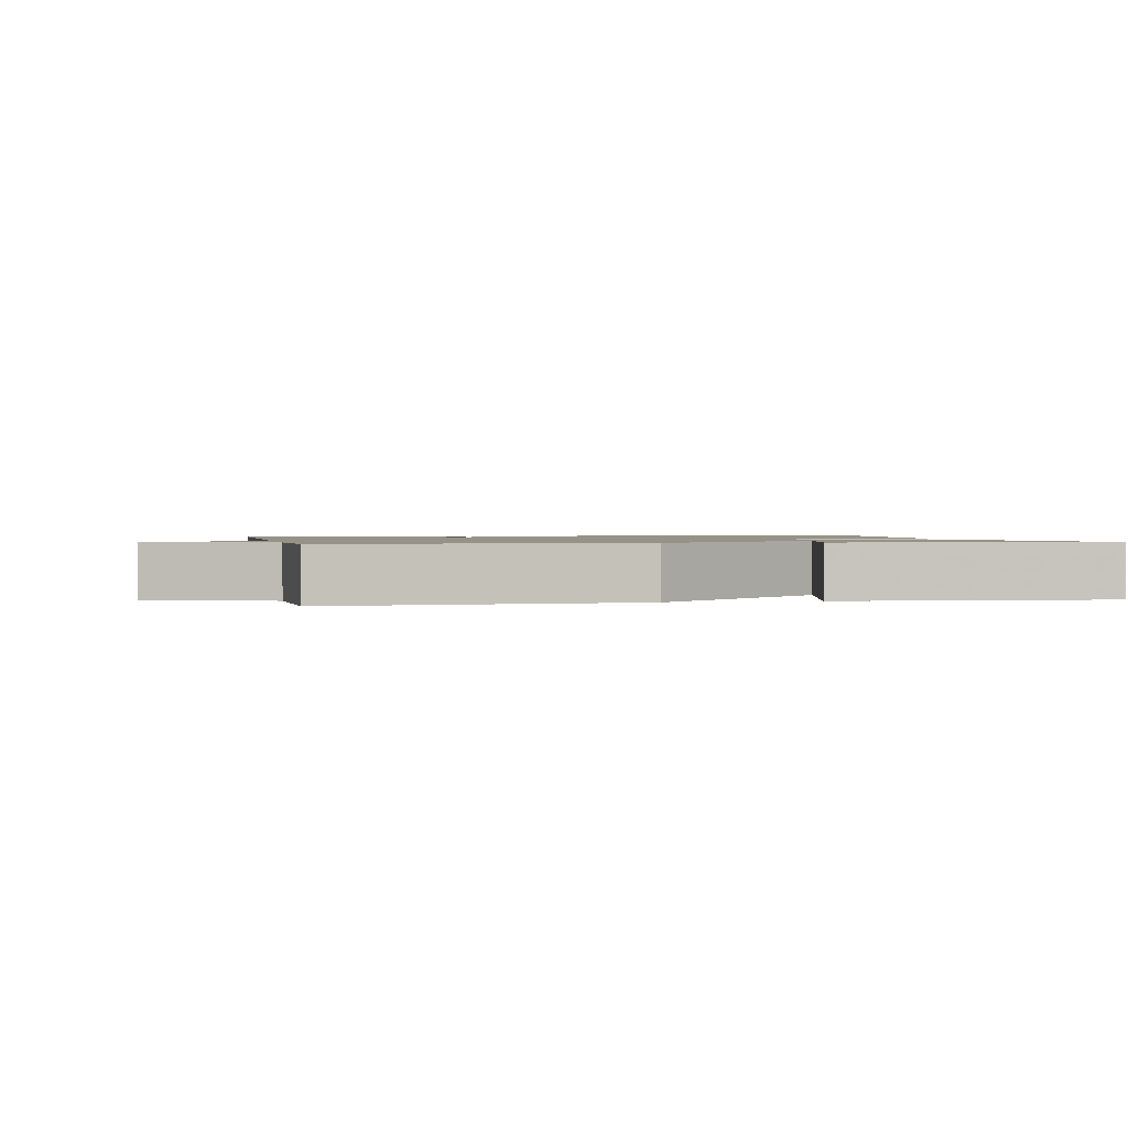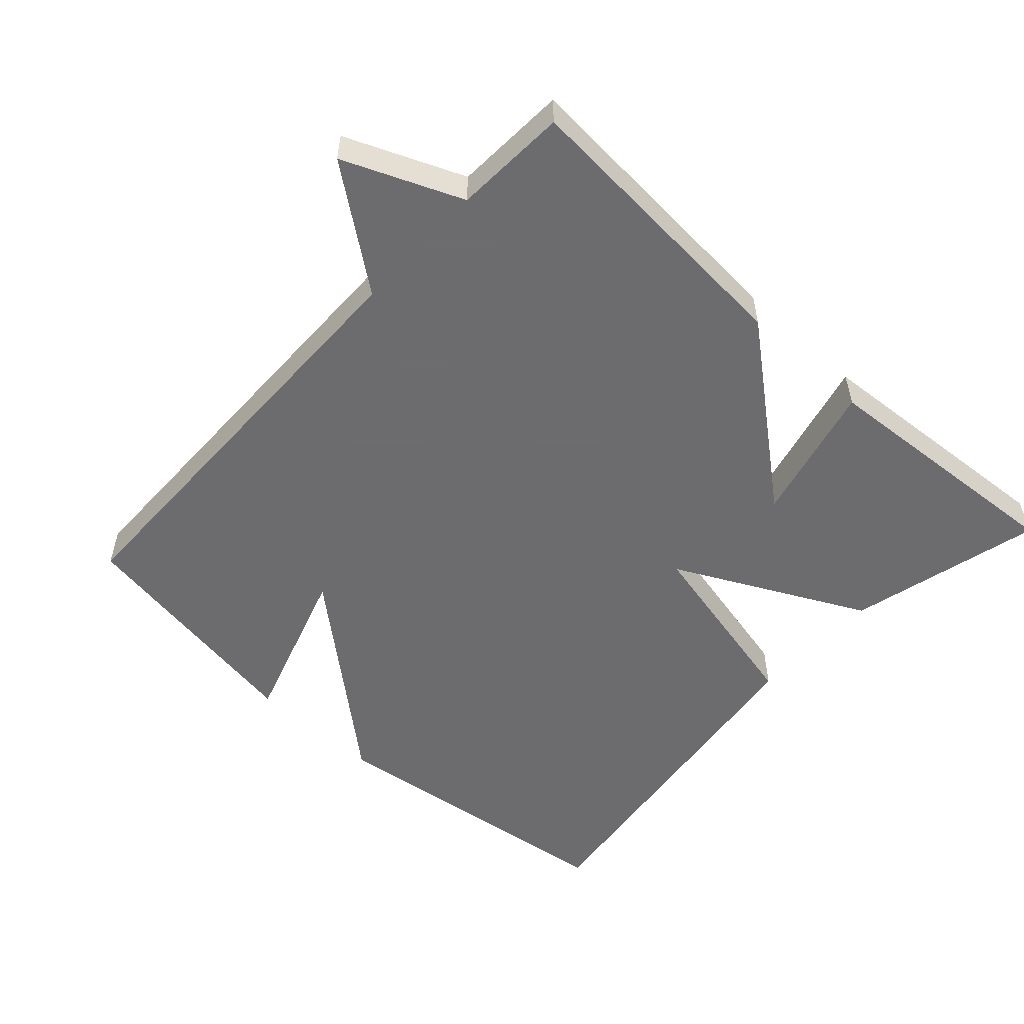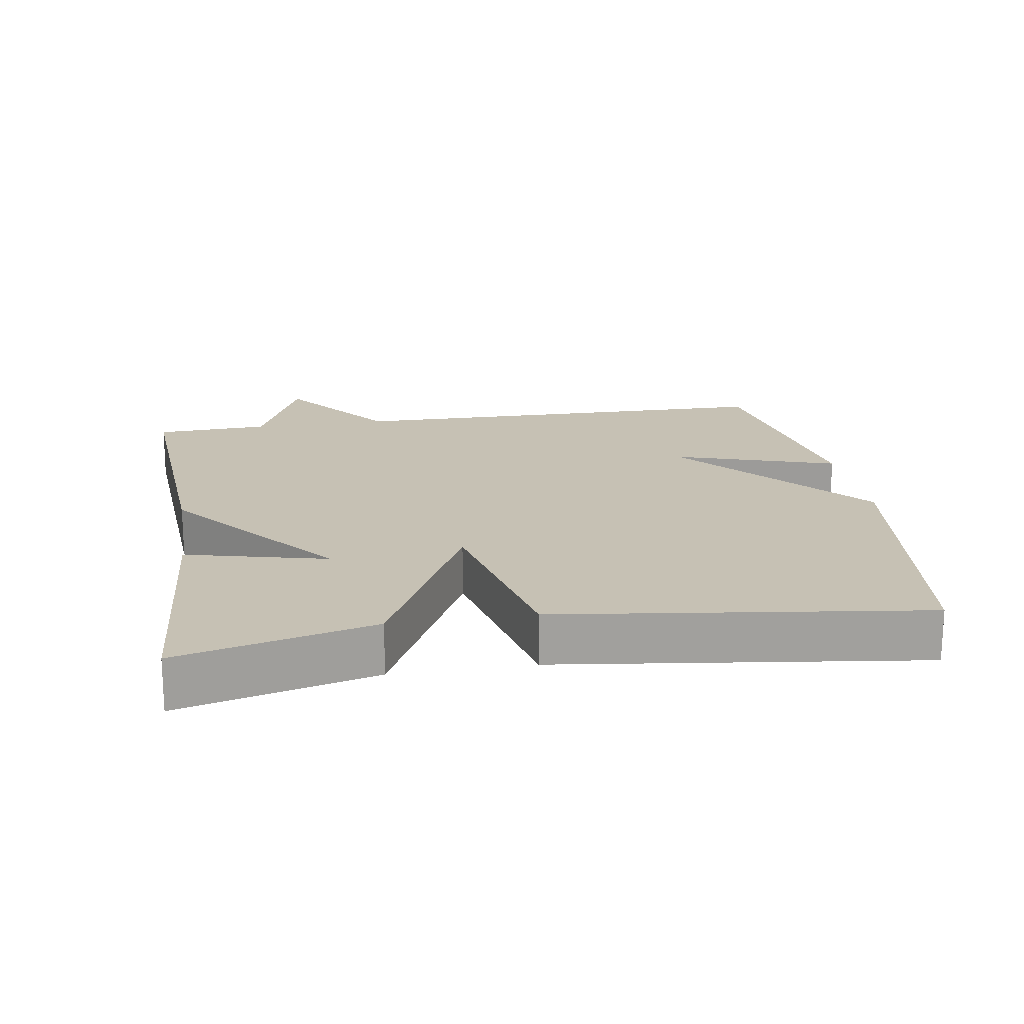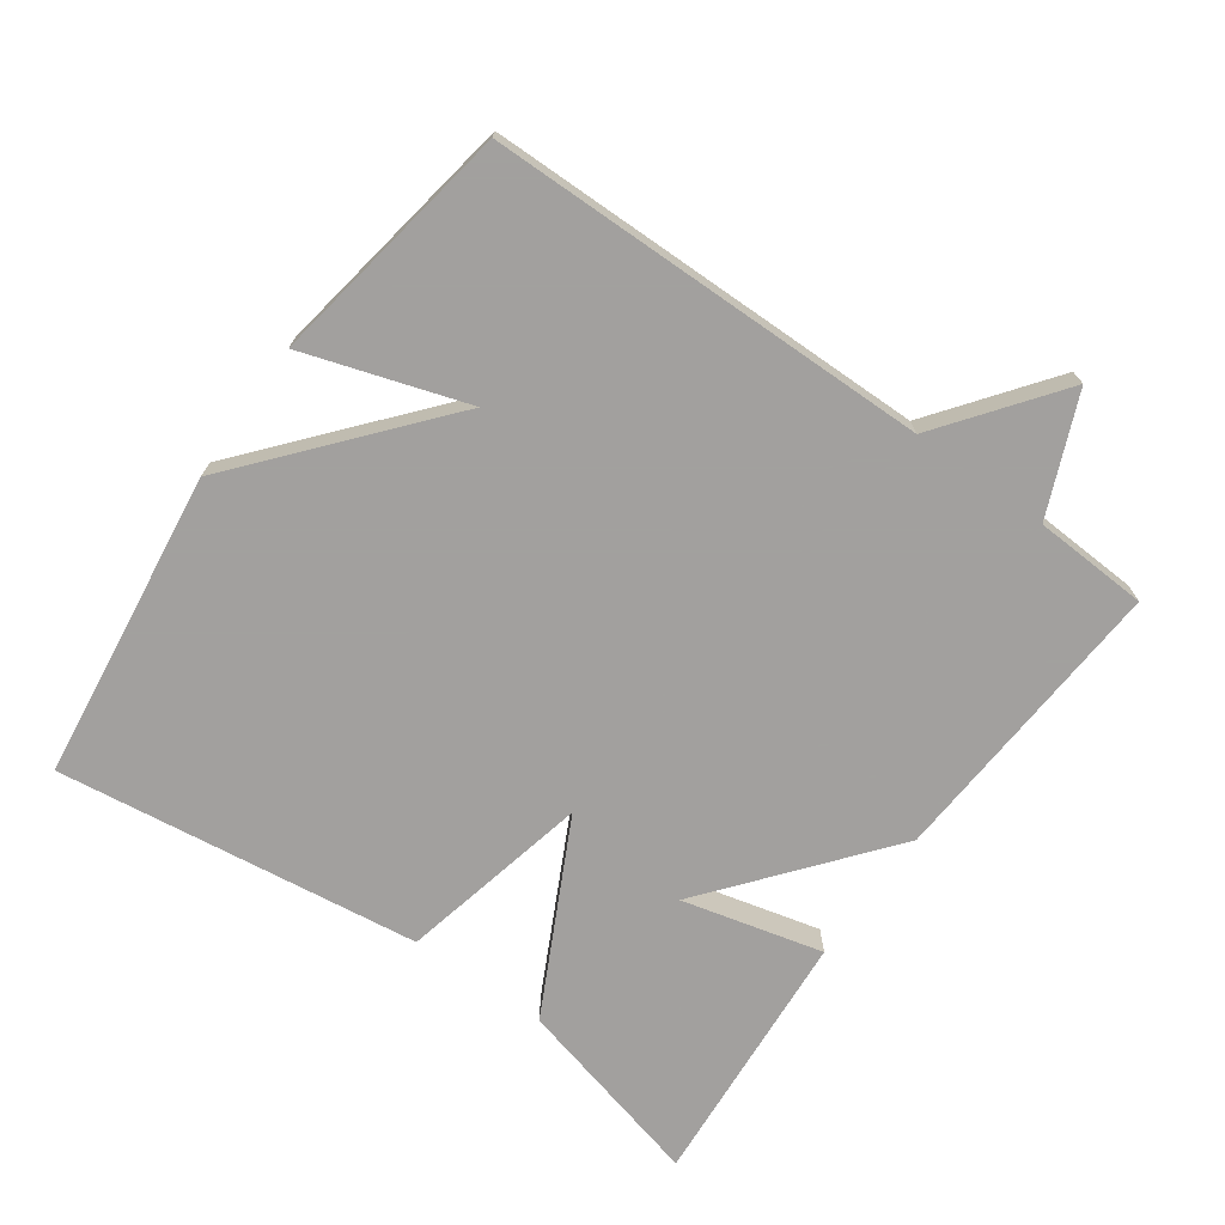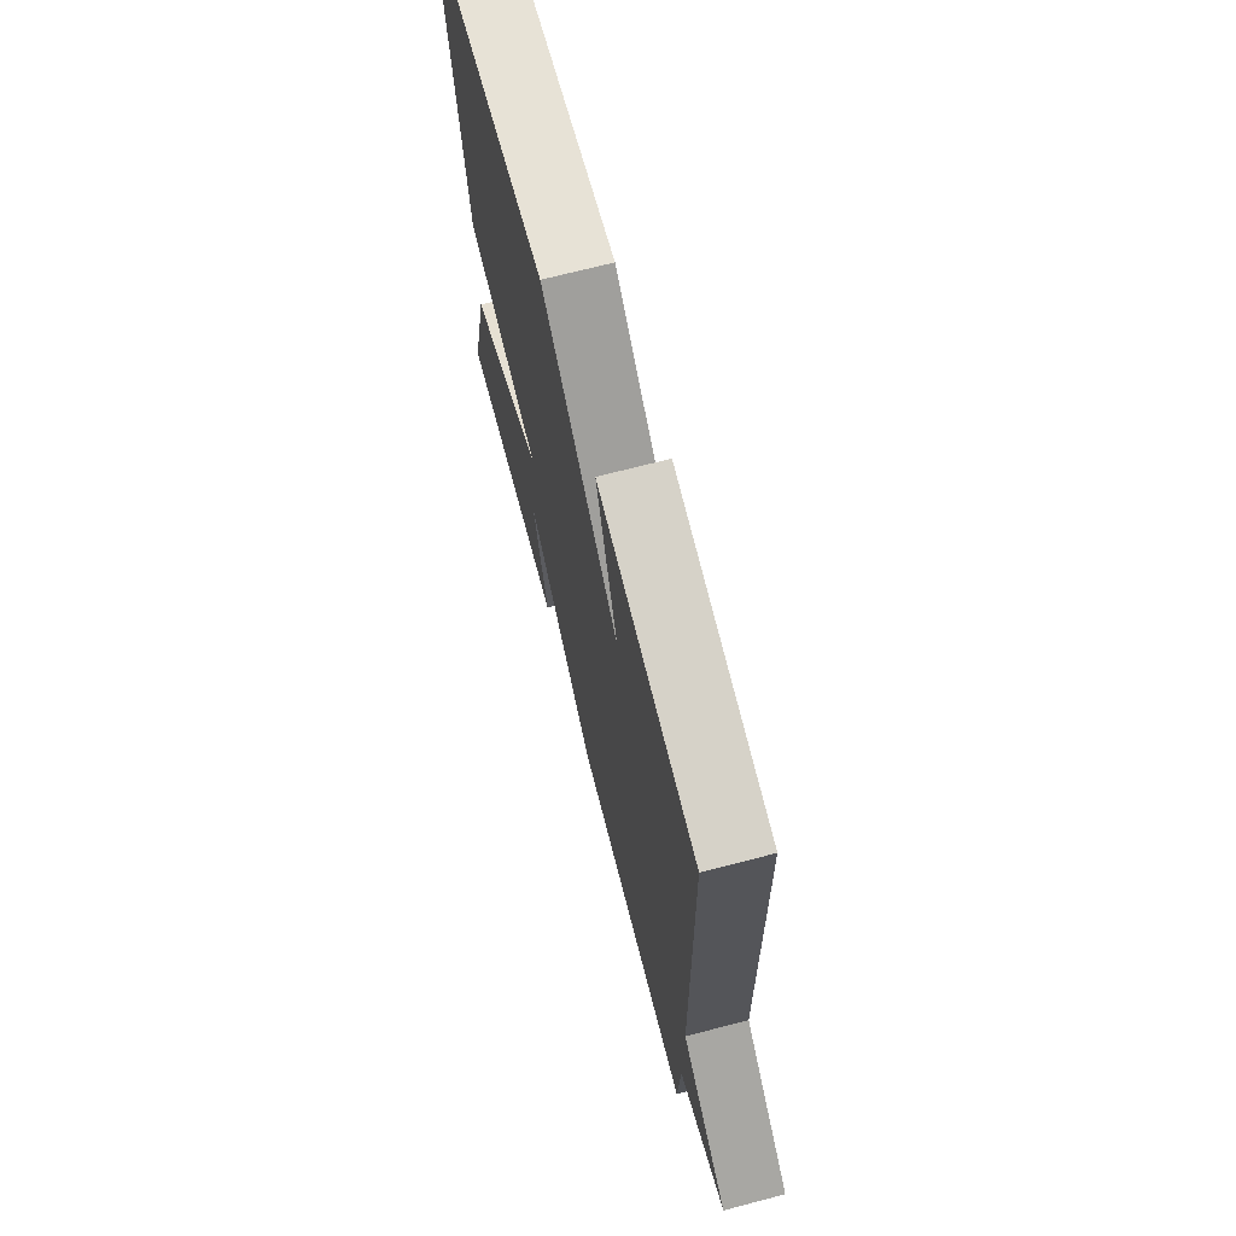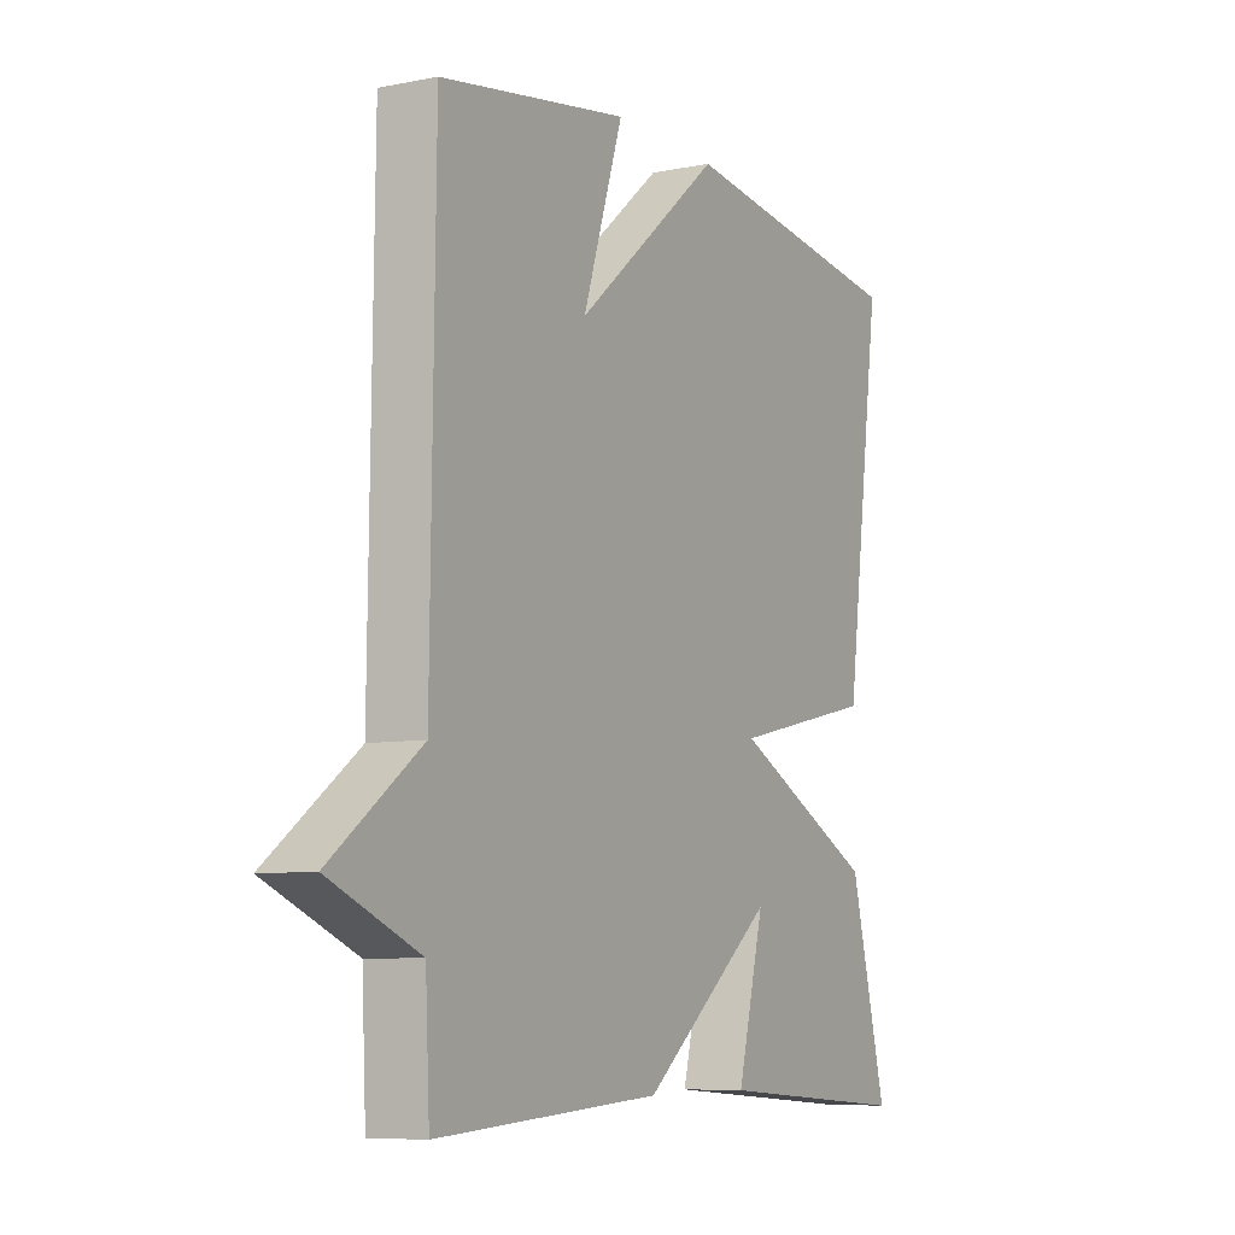
<metadata>
{"format":"obj","ext":"obj","renderer":"f3d","projection":"perspective","resolution":1024,"background":"white","views":[{"elev":1.2,"azim":168.4,"up":"+Y"},{"elev":-53.8,"azim":137.4,"up":"+Y"},{"elev":18.5,"azim":-99.3,"up":"+Y"},{"elev":-71.9,"azim":54.4,"up":"+Y"},{"elev":69.8,"azim":75.4,"up":"+Z"},{"elev":-7.6,"azim":119.4,"up":"+Z"}]}
</metadata>
<code>
v 0.5 0.07 0.5
v 0.508 0.07 -0.136
v 0.678 0.07 -0.264
v 0.508 0.07 -0.336
v 0.5 0.07 -0.5
v 0.075 0.07 -0.472
v -0.176 0.07 -0.27
v -0.125 0.07 -0.472
v -0.5 0.07 -0.5
v -0.43 0.07 -0.221
v -0.156 0.07 -0.082
v -0.43 0.07 -0.021
v -0.5 0.07 0.5
v -0.056 0.07 0.558
v 0.22 0.07 0.325
v 0.144 0.07 0.558
v 0.5 0 0.5
v 0.508 0 -0.136
v 0.678 0 -0.264
v 0.508 0 -0.336
v 0.5 0 -0.5
v 0.075 0 -0.472
v -0.176 0 -0.27
v -0.125 0 -0.472
v -0.5 0 -0.5
v -0.43 0 -0.221
v -0.156 0 -0.082
v -0.43 0 -0.021
v -0.5 0 0.5
v -0.056 0 0.558
v 0.22 0 0.325
v 0.144 0 0.558
f 15 16 1 2
f 14 15 2
f 13 14 2
f 12 13 2
f 11 12 2
f 2 3 4
f 11 2 4
f 10 11 4
f 7 8 9 10
f 7 10 4
f 4 5 6 7
f 18 17 32 31
f 18 31 30
f 18 30 29
f 18 29 28
f 18 28 27
f 20 19 18
f 20 18 27
f 20 27 26
f 26 25 24 23
f 20 26 23
f 23 22 21 20
f 1 17 18 2
f 2 18 19 3
f 3 19 20 4
f 4 20 21 5
f 5 21 22 6
f 6 22 23 7
f 7 23 24 8
f 8 24 25 9
f 9 25 26 10
f 10 26 27 11
f 11 27 28 12
f 12 28 29 13
f 13 29 30 14
f 14 30 31 15
f 15 31 32 16
f 16 32 17 1

</code>
